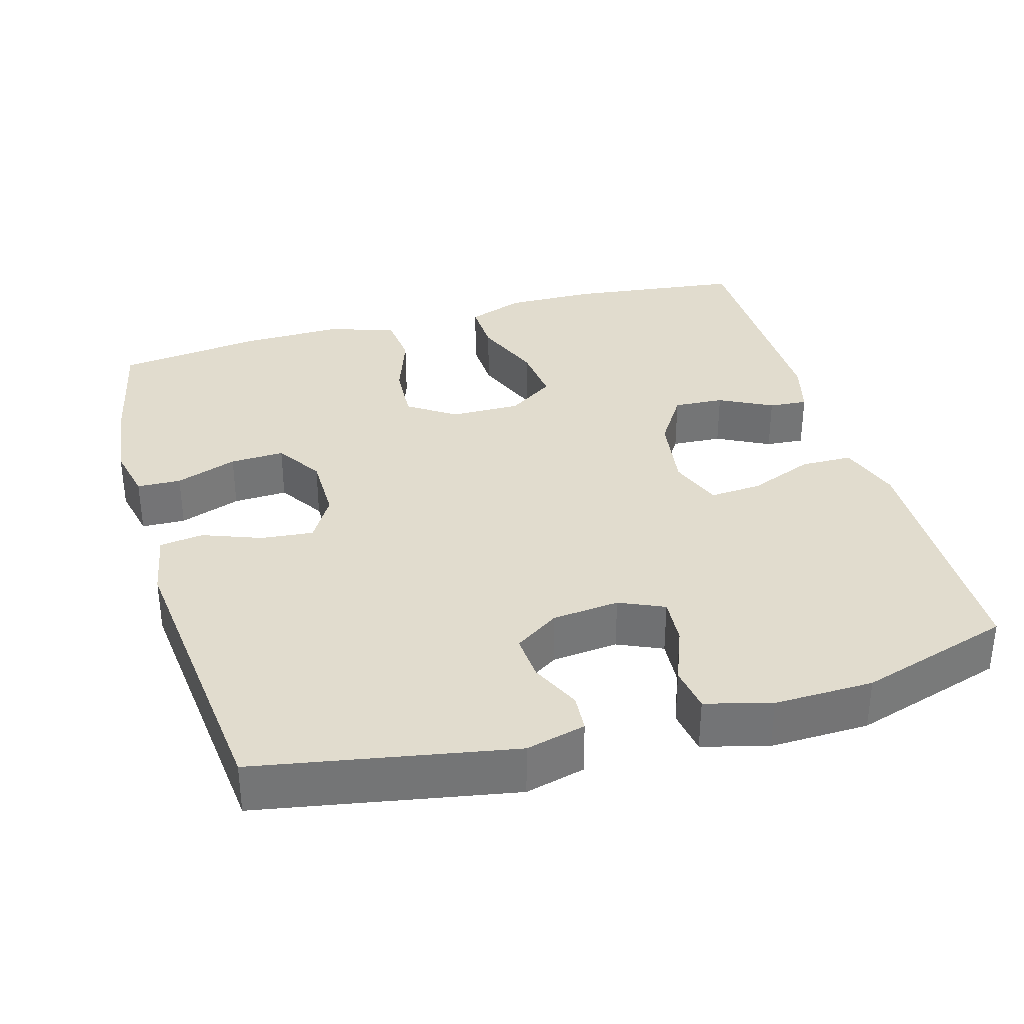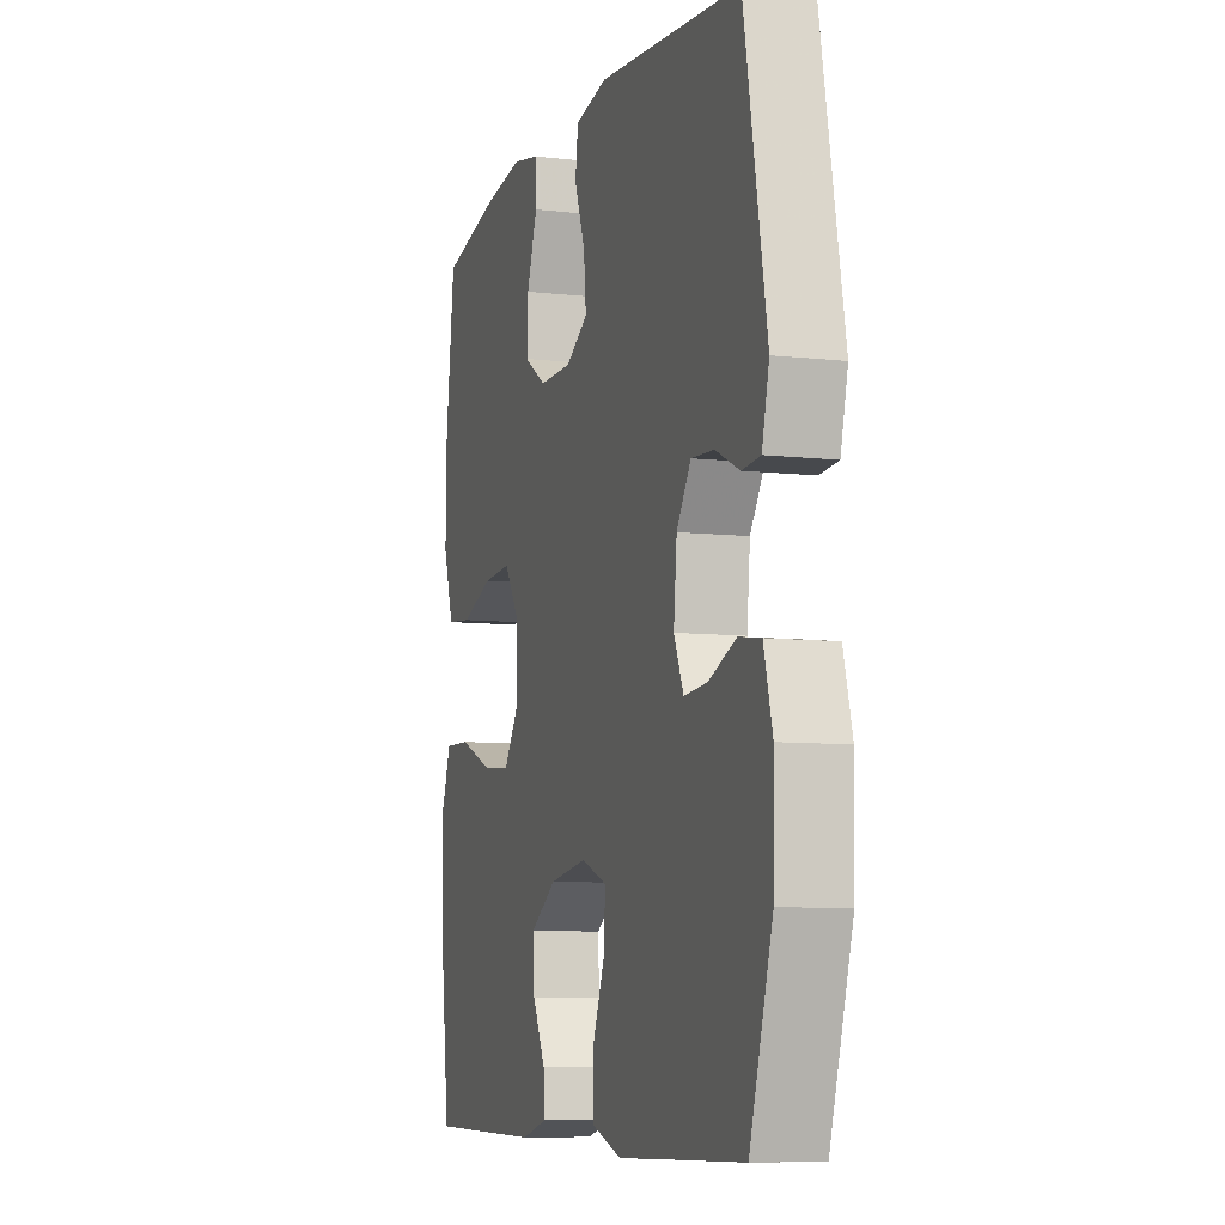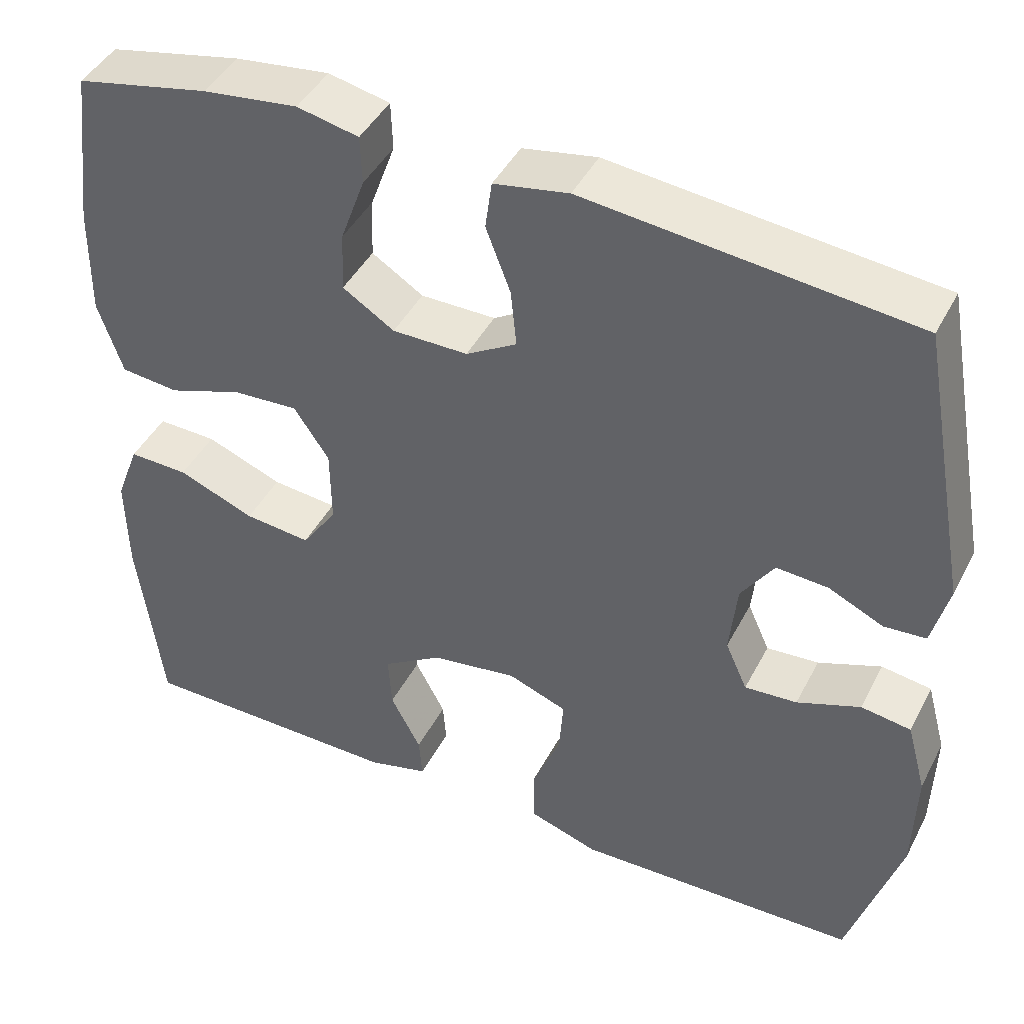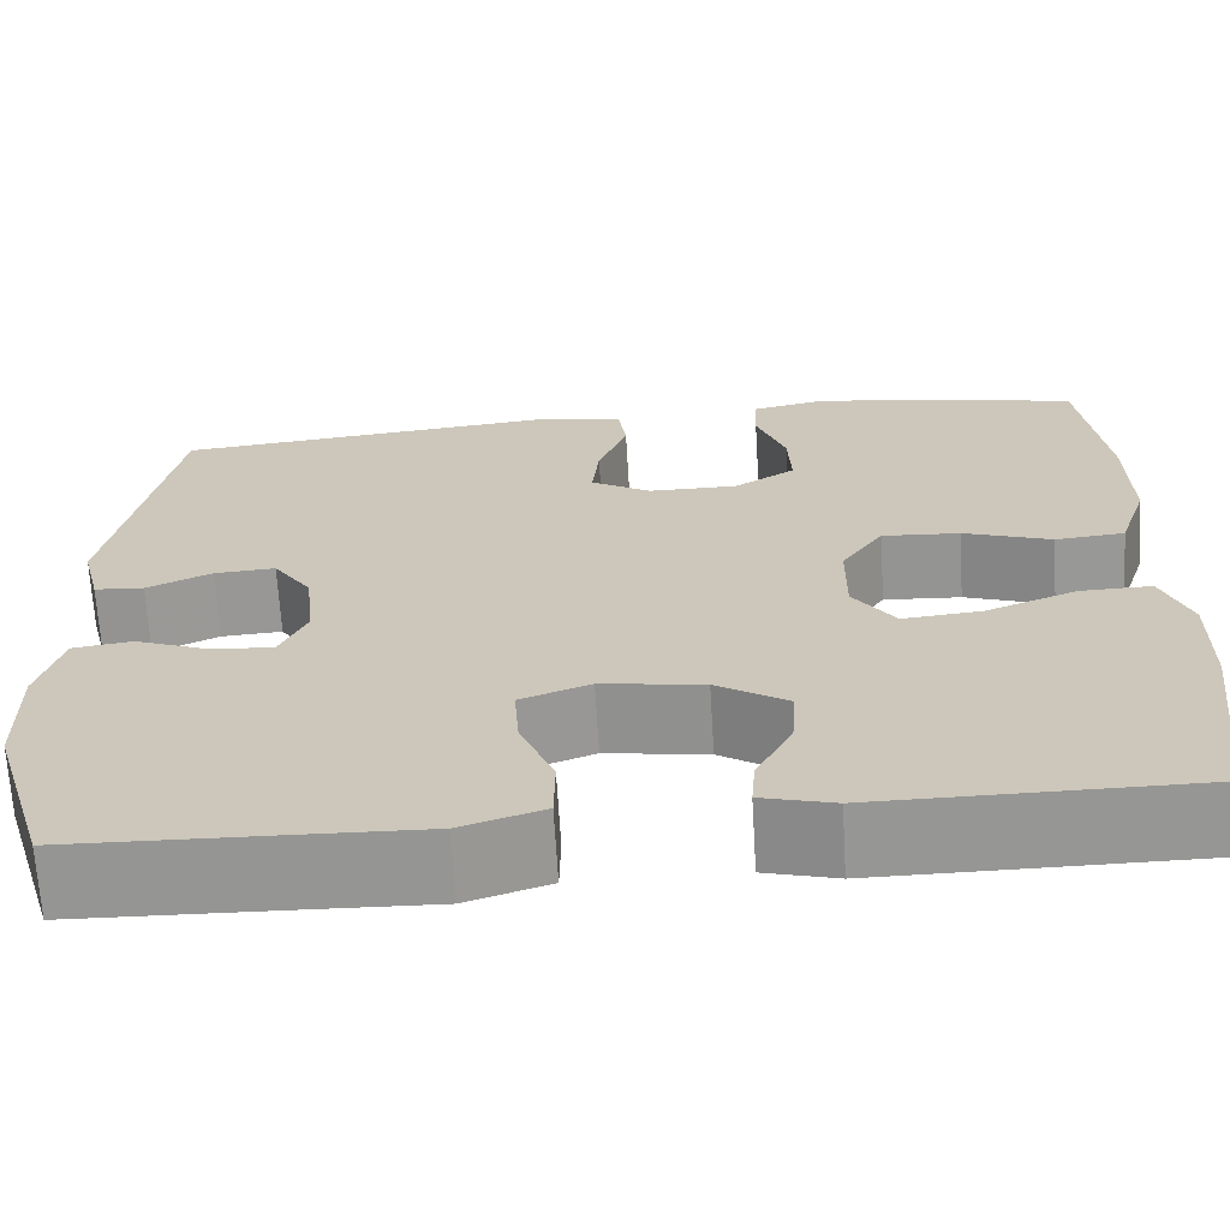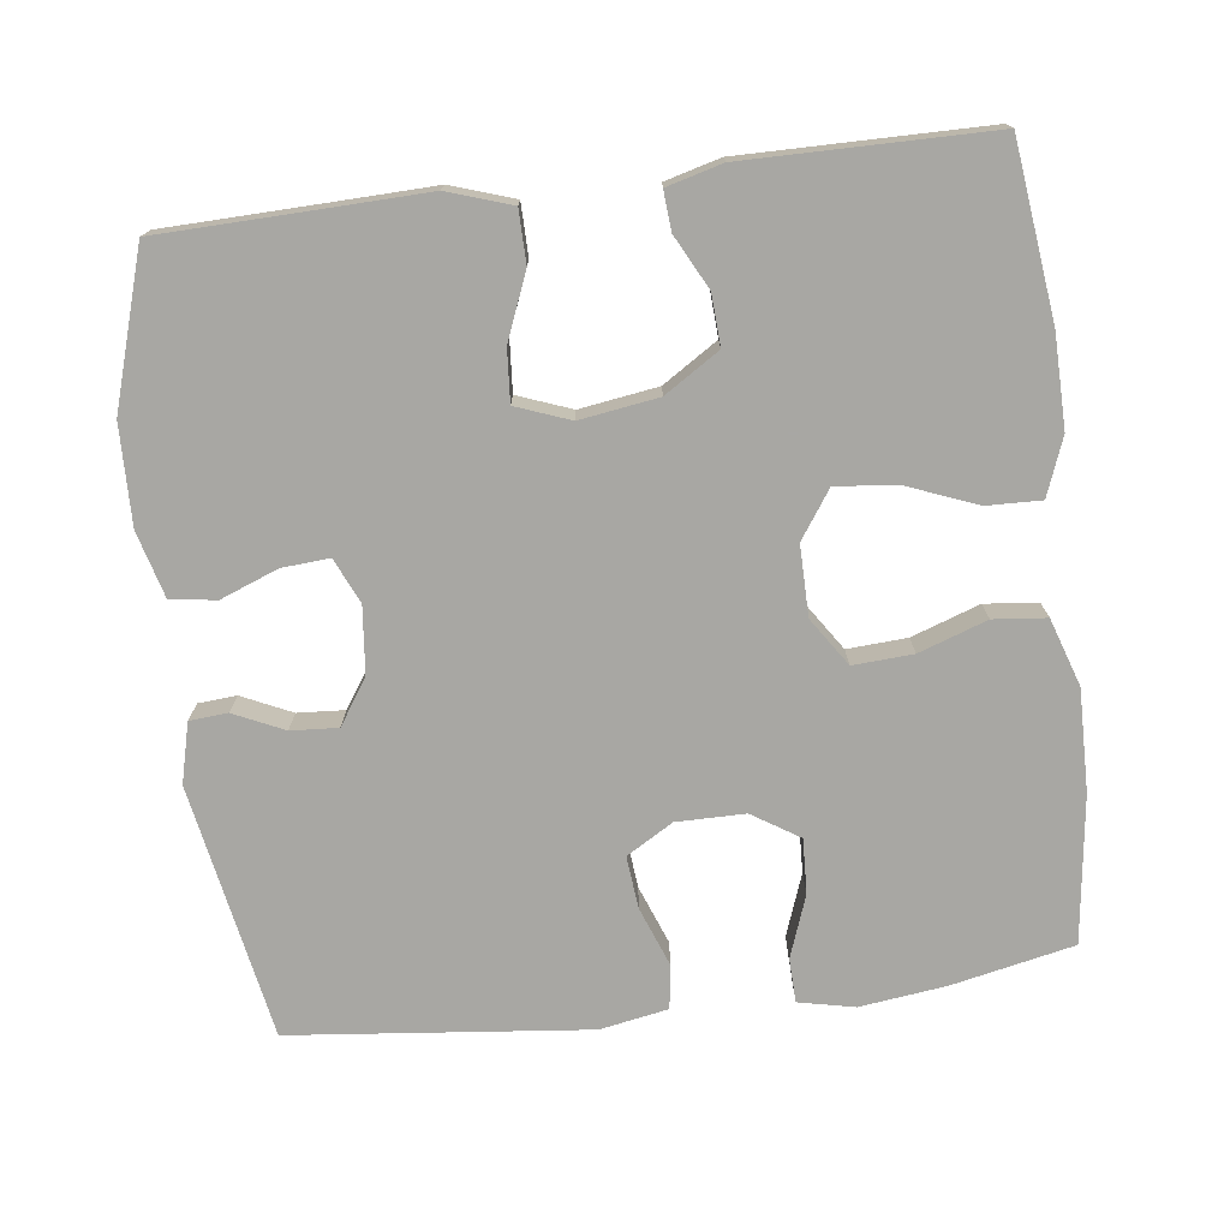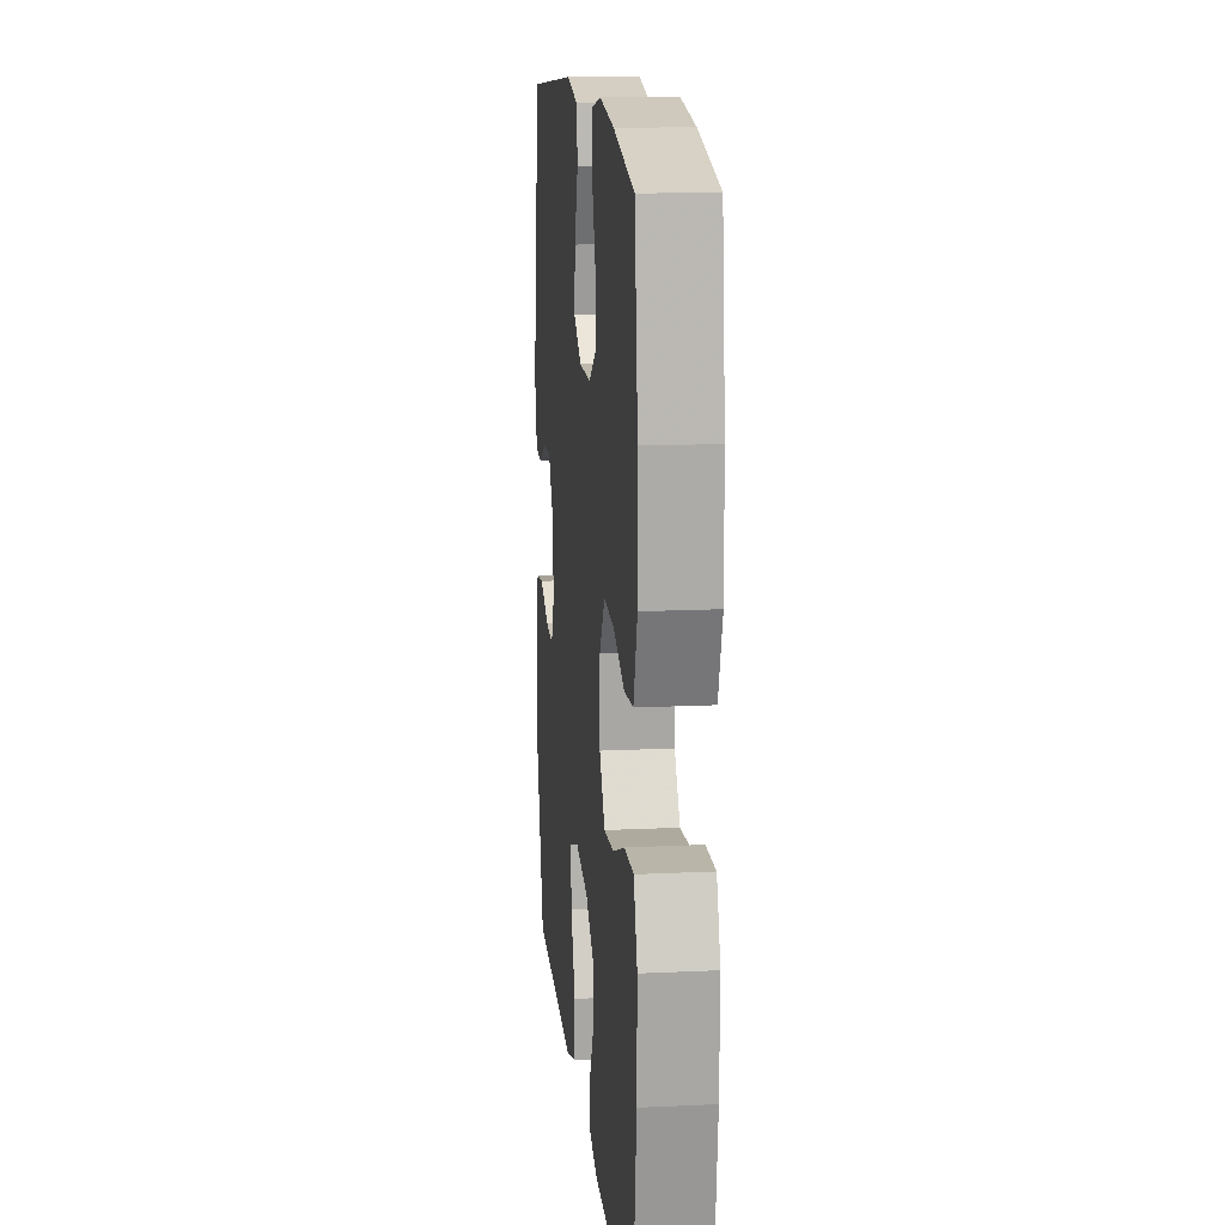
<metadata>
{"format":"obj","ext":"obj","renderer":"f3d","projection":"perspective","resolution":1024,"background":"white","views":[{"elev":34.0,"azim":73.9,"up":"+Y"},{"elev":-8.1,"azim":72.6,"up":"+Z"},{"elev":44.0,"azim":26.0,"up":"+Z"},{"elev":-67.7,"azim":-176.6,"up":"+Z"},{"elev":-74.5,"azim":-173.0,"up":"+Y"},{"elev":15.0,"azim":-95.8,"up":"+Z"}]}
</metadata>
<code>
v -0.5 0.07 0.5
v -0.337 0.07 0.535
v -0.221 0.07 0.55
v -0.146 0.07 0.534
v -0.144 0.07 0.475
v -0.174 0.07 0.392
v -0.177 0.07 0.319
v -0.114 0.07 0.279
v -0.022 0.07 0.279
v 0.04 0.07 0.316
v 0.033 0.07 0.386
v 0.003 0.07 0.465
v 0.011 0.07 0.524
v 0.102 0.07 0.541
v 0.5 0.07 0.5
v 0.563 0.07 0.159
v 0.543 0.07 0.079
v 0.492 0.07 0.075
v 0.425 0.07 0.106
v 0.362 0.07 0.11
v 0.322 0.07 0.05
v 0.313 0.07 -0.04
v 0.34 0.07 -0.1
v 0.404 0.07 -0.095
v 0.481 0.07 -0.065
v 0.542 0.07 -0.074
v 0.566 0.07 -0.162
v 0.563 0.07 -0.295
v 0.5 0.07 -0.5
v 0.284 0.07 -0.506
v 0.152 0.07 -0.51
v 0.067 0.07 -0.482
v 0.066 0.07 -0.412
v 0.101 0.07 -0.325
v 0.106 0.07 -0.255
v 0.034 0.07 -0.228
v -0.071 0.07 -0.244
v -0.144 0.07 -0.291
v -0.14 0.07 -0.359
v -0.103 0.07 -0.43
v -0.099 0.07 -0.482
v -0.173 0.07 -0.502
v -0.5 0.07 -0.5
v -0.529 0.07 -0.266
v -0.531 0.07 -0.144
v -0.502 0.07 -0.067
v -0.429 0.07 -0.069
v -0.335 0.07 -0.106
v -0.254 0.07 -0.114
v -0.211 0.07 -0.051
v -0.212 0.07 0.043
v -0.255 0.07 0.107
v -0.335 0.07 0.102
v -0.426 0.07 0.07
v -0.497 0.07 0.077
v -0.527 0.07 0.167
v -0.525 0.07 0.303
v -0.5 0 0.5
v -0.337 0 0.535
v -0.221 0 0.55
v -0.146 0 0.534
v -0.144 0 0.475
v -0.174 0 0.392
v -0.177 0 0.319
v -0.114 0 0.279
v -0.022 0 0.279
v 0.04 0 0.316
v 0.033 0 0.386
v 0.003 0 0.465
v 0.011 0 0.524
v 0.102 0 0.541
v 0.5 0 0.5
v 0.563 0 0.159
v 0.543 0 0.079
v 0.492 0 0.075
v 0.425 0 0.106
v 0.362 0 0.11
v 0.322 0 0.05
v 0.313 0 -0.04
v 0.34 0 -0.1
v 0.404 0 -0.095
v 0.481 0 -0.065
v 0.542 0 -0.074
v 0.566 0 -0.162
v 0.563 0 -0.295
v 0.5 0 -0.5
v 0.284 0 -0.506
v 0.152 0 -0.51
v 0.067 0 -0.482
v 0.066 0 -0.412
v 0.101 0 -0.325
v 0.106 0 -0.255
v 0.034 0 -0.228
v -0.071 0 -0.244
v -0.144 0 -0.291
v -0.14 0 -0.359
v -0.103 0 -0.43
v -0.099 0 -0.482
v -0.173 0 -0.502
v -0.5 0 -0.5
v -0.529 0 -0.266
v -0.531 0 -0.144
v -0.502 0 -0.067
v -0.429 0 -0.069
v -0.335 0 -0.106
v -0.254 0 -0.114
v -0.211 0 -0.051
v -0.212 0 0.043
v -0.255 0 0.107
v -0.335 0 0.102
v -0.426 0 0.07
v -0.497 0 0.077
v -0.527 0 0.167
v -0.525 0 0.303
f 4 5 6
f 3 4 6
f 2 3 6
f 1 2 6
f 57 1 6
f 56 57 6
f 55 56 6
f 54 55 6
f 53 54 6
f 52 53 6 7
f 51 52 7 8
f 50 51 8 9
f 46 47 48
f 45 46 48
f 44 45 48
f 43 44 48
f 42 43 48
f 41 42 48
f 40 41 48
f 39 40 48
f 38 39 48 49
f 37 38 49 50
f 32 33 34
f 31 32 34
f 30 31 34
f 30 34 35
f 29 30 35
f 28 29 35
f 27 28 35
f 26 27 35
f 25 26 35
f 24 25 35
f 23 24 35 36
f 17 18 19
f 16 17 19
f 15 16 19
f 14 15 19
f 13 14 19
f 12 13 19
f 11 12 19
f 10 11 19 20
f 50 9 10
f 37 50 10
f 36 37 10
f 23 36 10
f 22 23 10
f 21 22 10
f 10 20 21
f 63 62 61
f 63 61 60
f 63 60 59
f 63 59 58
f 63 58 114
f 63 114 113
f 63 113 112
f 63 112 111
f 63 111 110
f 64 63 110 109
f 65 64 109 108
f 66 65 108 107
f 105 104 103
f 105 103 102
f 105 102 101
f 105 101 100
f 105 100 99
f 105 99 98
f 105 98 97
f 105 97 96
f 106 105 96 95
f 107 106 95 94
f 91 90 89
f 91 89 88
f 91 88 87
f 92 91 87
f 92 87 86
f 92 86 85
f 92 85 84
f 92 84 83
f 92 83 82
f 92 82 81
f 93 92 81 80
f 76 75 74
f 76 74 73
f 76 73 72
f 76 72 71
f 76 71 70
f 76 70 69
f 76 69 68
f 77 76 68 67
f 67 66 107
f 67 107 94
f 67 94 93
f 67 93 80
f 67 80 79
f 67 79 78
f 78 77 67
f 1 58 59 2
f 2 59 60 3
f 3 60 61 4
f 4 61 62 5
f 5 62 63 6
f 6 63 64 7
f 7 64 65 8
f 8 65 66 9
f 9 66 67 10
f 10 67 68 11
f 11 68 69 12
f 12 69 70 13
f 13 70 71 14
f 14 71 72 15
f 15 72 73 16
f 16 73 74 17
f 17 74 75 18
f 18 75 76 19
f 19 76 77 20
f 20 77 78 21
f 21 78 79 22
f 22 79 80 23
f 23 80 81 24
f 24 81 82 25
f 25 82 83 26
f 26 83 84 27
f 27 84 85 28
f 28 85 86 29
f 29 86 87 30
f 30 87 88 31
f 31 88 89 32
f 32 89 90 33
f 33 90 91 34
f 34 91 92 35
f 35 92 93 36
f 36 93 94 37
f 37 94 95 38
f 38 95 96 39
f 39 96 97 40
f 40 97 98 41
f 41 98 99 42
f 42 99 100 43
f 43 100 101 44
f 44 101 102 45
f 45 102 103 46
f 46 103 104 47
f 47 104 105 48
f 48 105 106 49
f 49 106 107 50
f 50 107 108 51
f 51 108 109 52
f 52 109 110 53
f 53 110 111 54
f 54 111 112 55
f 55 112 113 56
f 56 113 114 57
f 57 114 58 1

</code>
